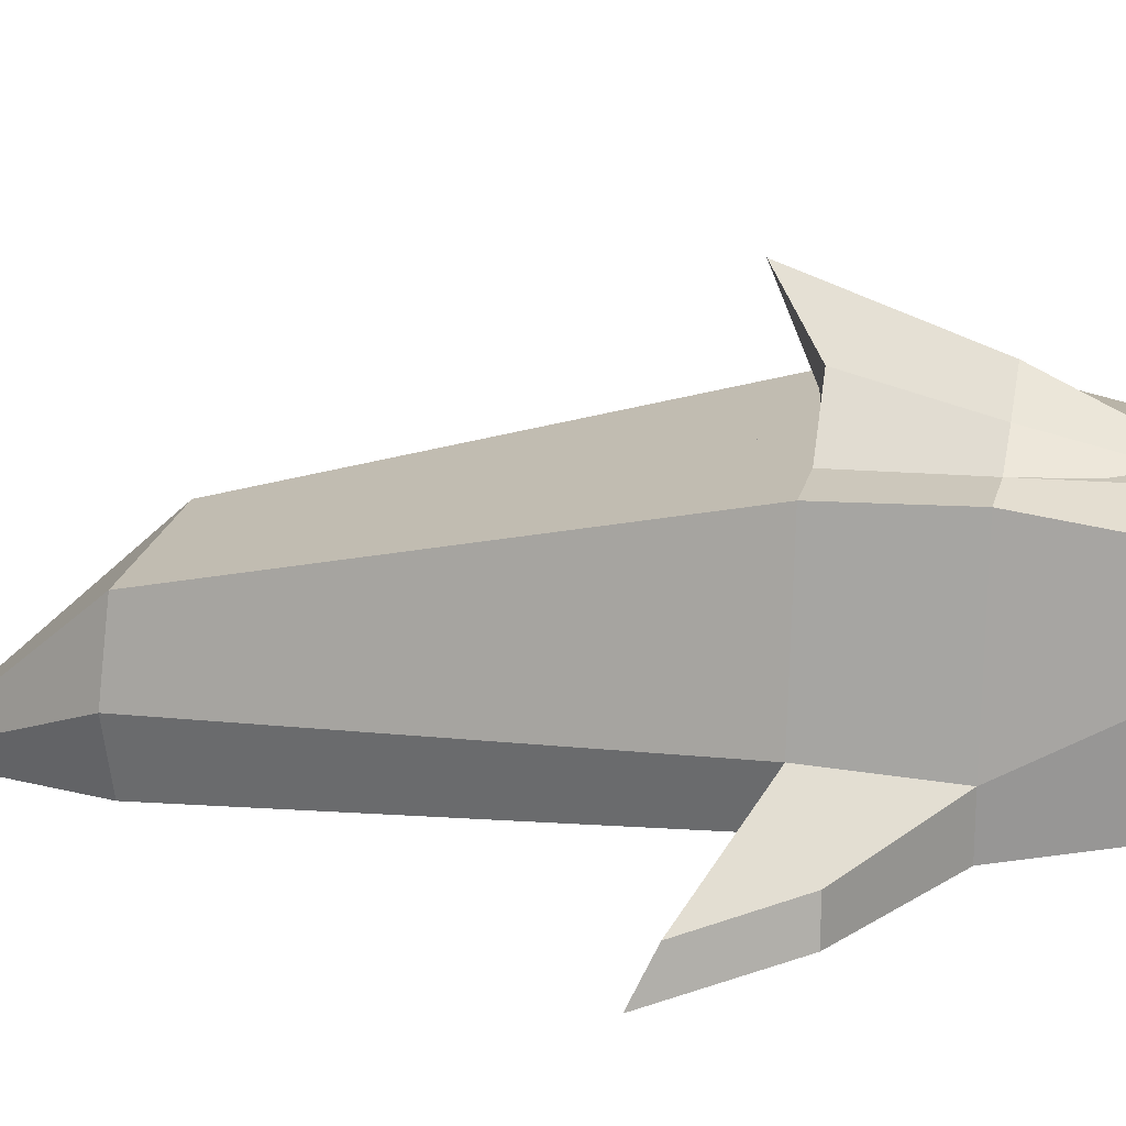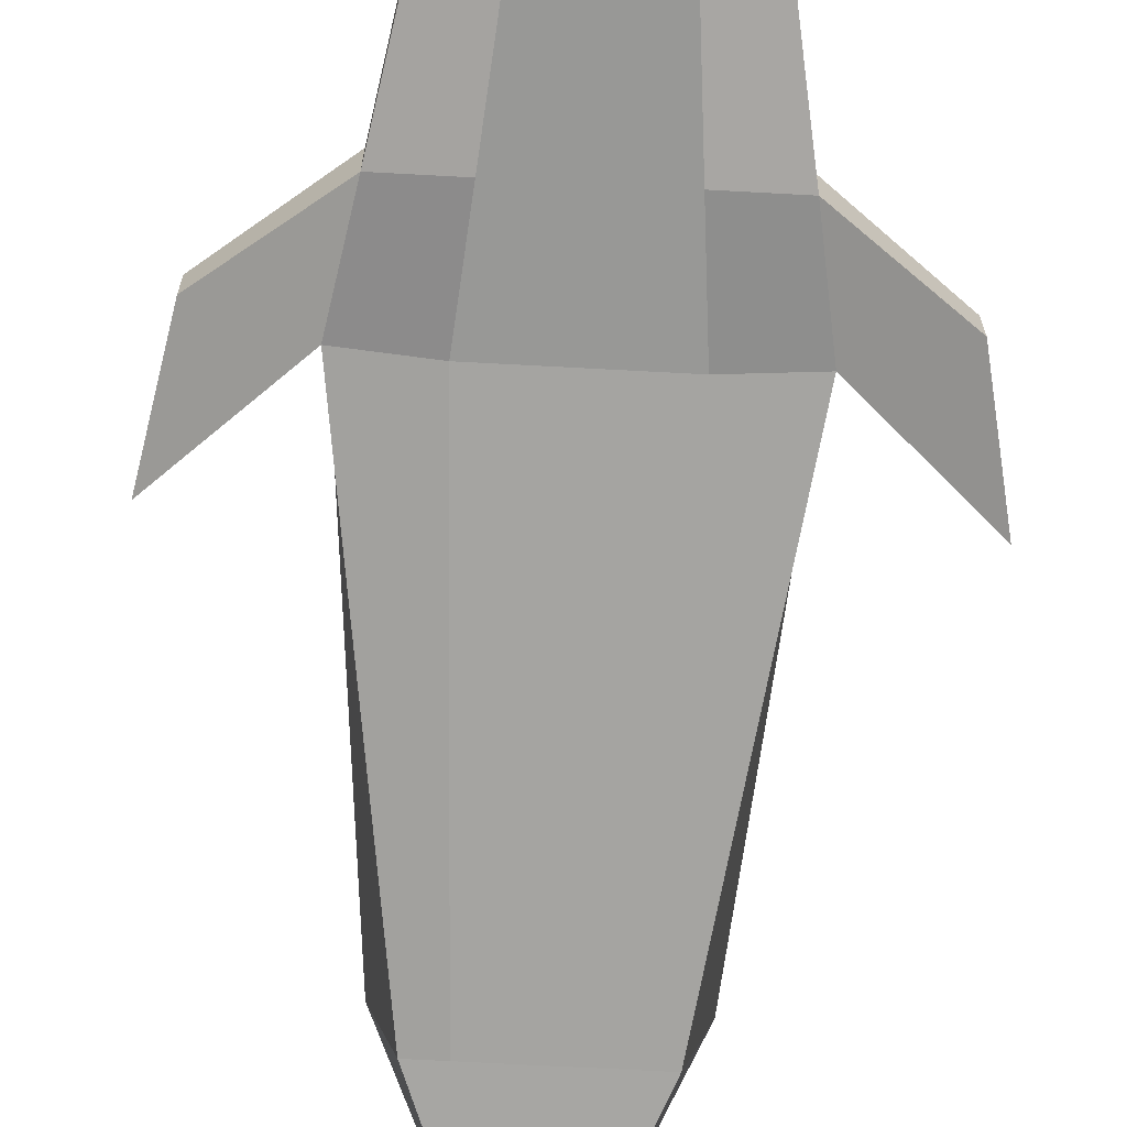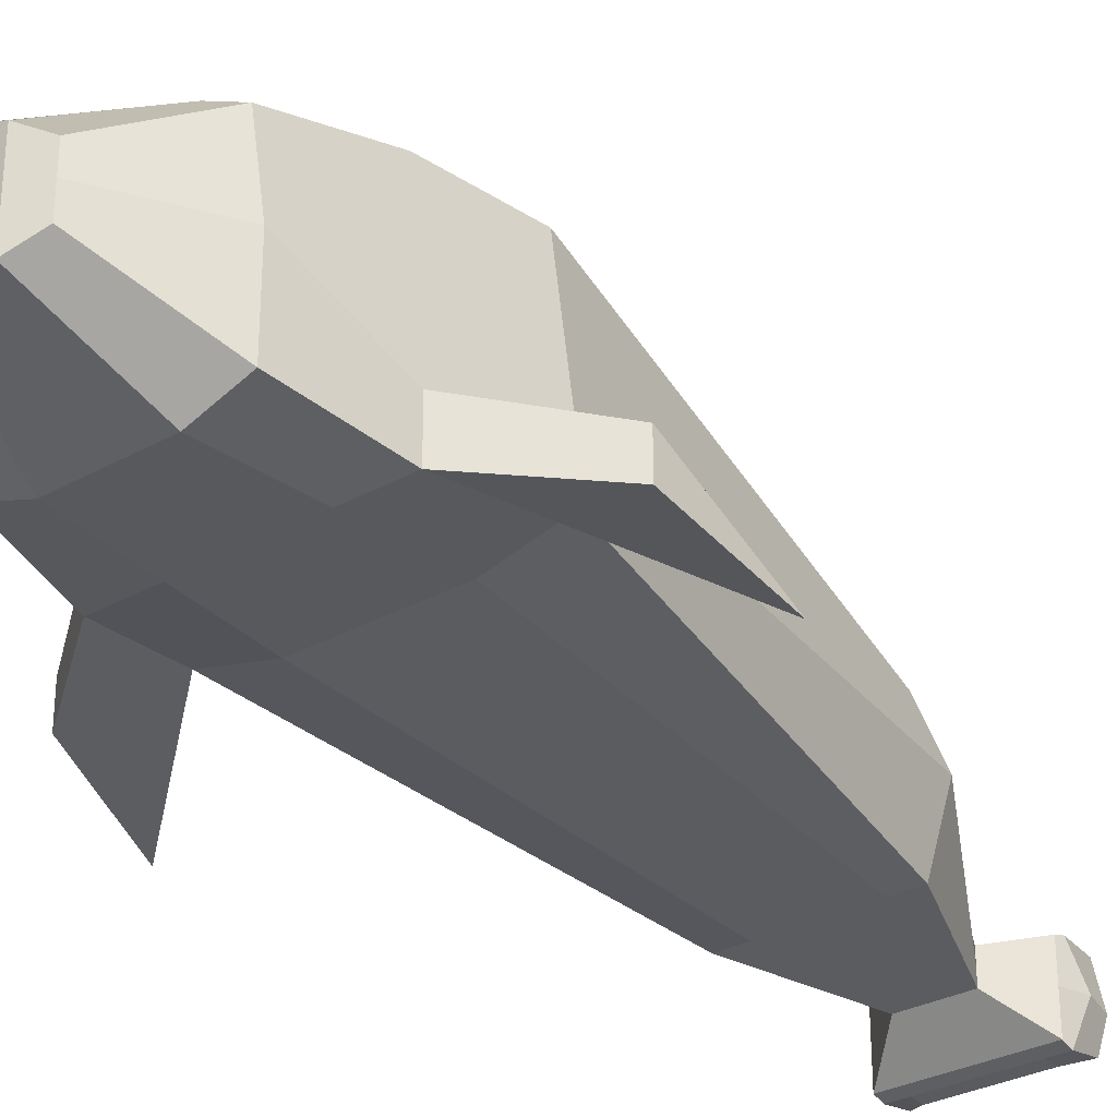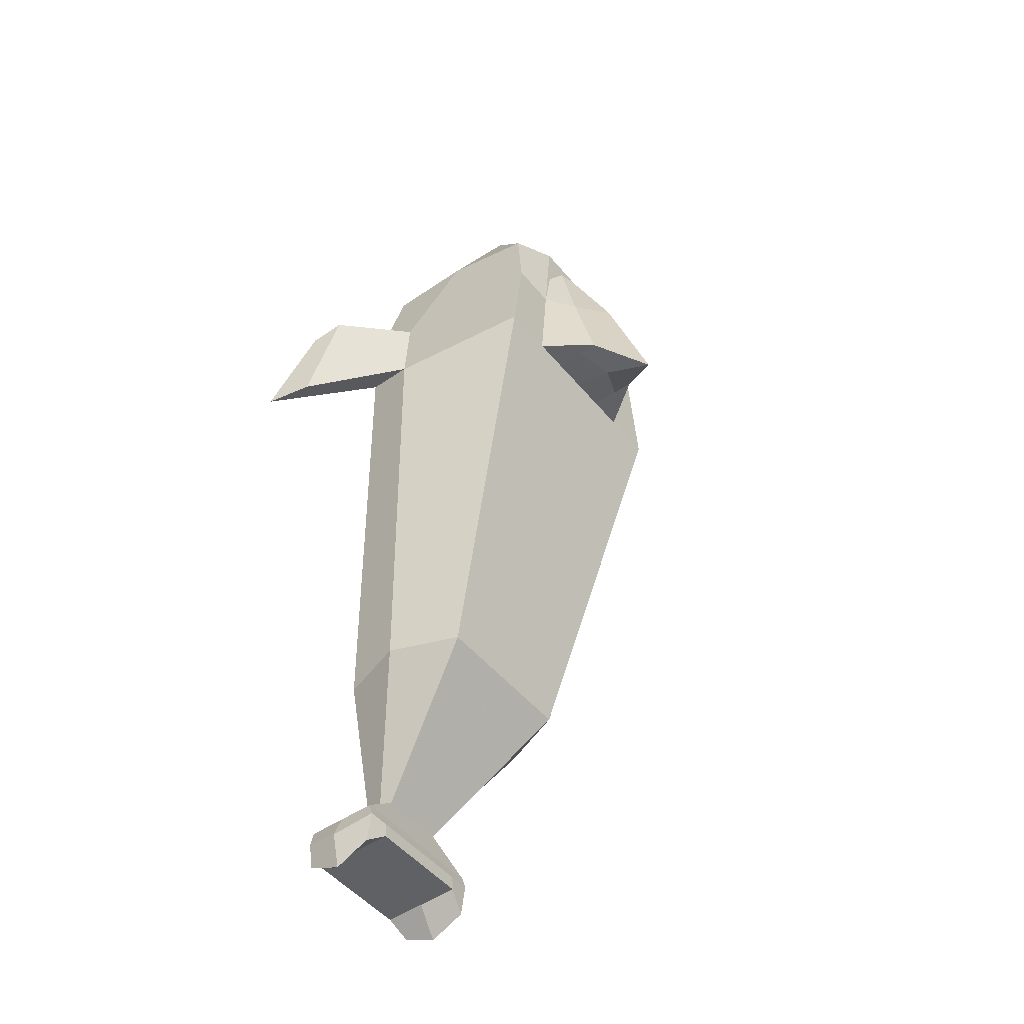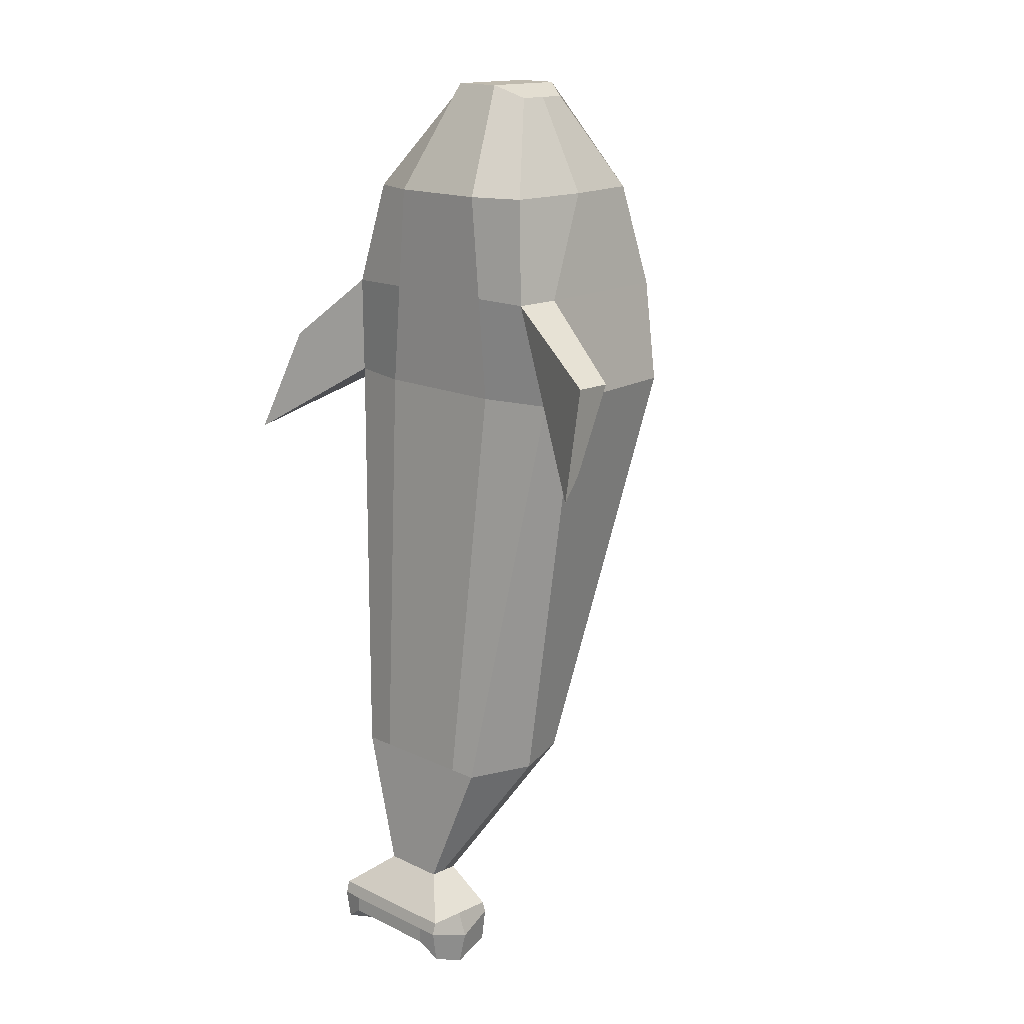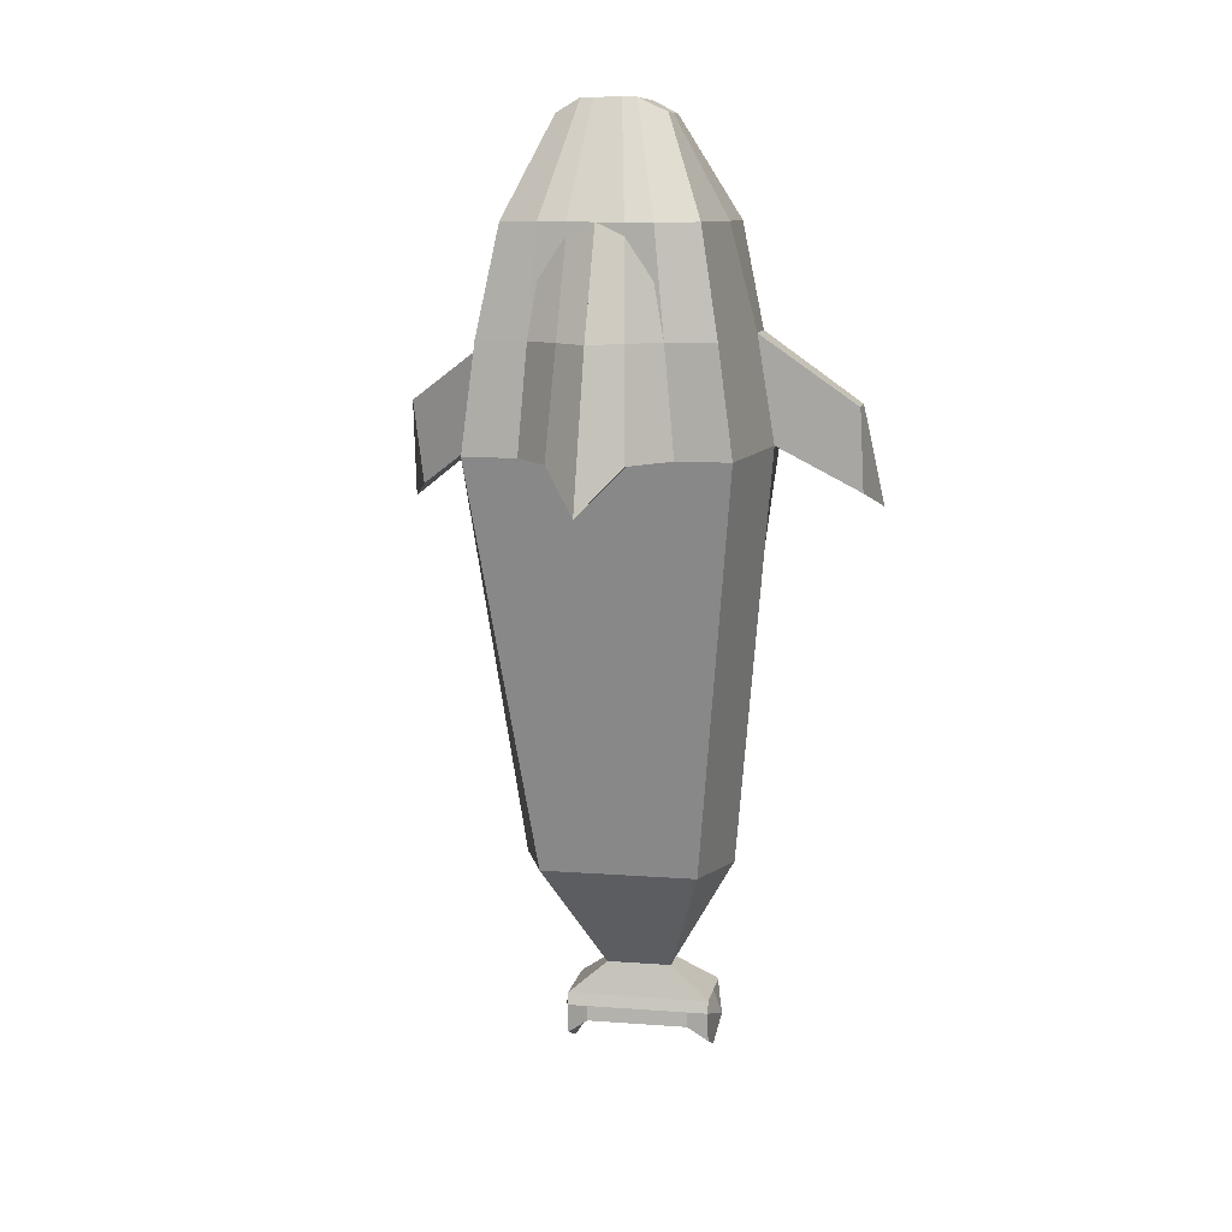
<metadata>
{"format":"obj","ext":"obj","renderer":"f3d","projection":"perspective","resolution":1024,"background":"white","views":[{"elev":21.7,"azim":-77.0,"up":"+Y"},{"elev":-68.5,"azim":-3.1,"up":"+Y"},{"elev":-30.1,"azim":39.1,"up":"+Y"},{"elev":-48.8,"azim":127.5,"up":"+Z"},{"elev":15.6,"azim":45.1,"up":"+Z"},{"elev":10.3,"azim":-169.2,"up":"+Z"}]}
</metadata>
<code>
o Cube
v 1.182 1 -1
v 1.364 -0.837 -1
v 0.8695 0.8128 1
v 1 -0.8335 1
v 0.7893 -1.329 -4.975
v 0.7431 -0.03923 -4.975
v 0.3176 -1.449 -6.204
v 0.3176 -1.161 -6.204
v 0.6989 -1.782 -6.524
v 0.6989 -1.085 -6.524
v 0.4964 0.2493 1.923
v 0.4964 -0.27 1.923
v 1.364 -0.4153 -1
v 1 0 1
v 1 -0.6843 -4.975
v 0.3176 -1.305 -6.204
v 0.6989 -1.433 -6.524
v 0.4964 0 1.923
v 1.049 1 0
v 1.182 -1 0
v 1.182 -0.5327 0
v 2.109 -1.155 -1.509
v 2.284 -1.512 -1.674
v 2.102 -1.124 -0.6739
v 2.102 -0.767 -0.6739
v 0.6818 -1 -1
v 0.5 1 1
v 0.5 -1 1
v 0.6818 1 -1
v 0.5 -1.329 -4.975
v 0.5 -0.03923 -4.975
v 0.2686 -1.449 -6.204
v 0.2686 -1.161 -6.204
v 0.5 -1.782 -6.524
v 0.5 -1.085 -6.524
v 0.2482 0.3864 2.046
v 0.2482 -0.4365 2.046
v 0.2482 0 2.046
v 0.5909 -1 0
v 0.5909 1 0
v 0.5 1 1
v 0.6818 1 -1
v 0.5909 1 0
v 0.3409 -1 -1
v 0.25 1 1
v 0.25 -1.329 -4.975
v 0.1343 -1.449 -6.204
v 0.25 -1.782 -6.524
v 0.1241 0.4365 2.046
v 0.1241 0 2.046
v 0.2954 -1 0
v 0.25 -1 1
v 0.3409 1 -1
v 0.25 -0.03923 -4.975
v 0.1343 -1.161 -6.204
v 0.25 -1.085 -6.524
v 0.1241 -0.4365 2.046
v 0.25 -1.824 -6.788
v 0.25 1 1
v 0.3409 1.259 -1
v 0.25 1 0.8839
v 0.3409 1.463 -1
v 0.6818 1 -1
v 0.2954 1.204 0
v 0.5909 1 0
v 0.5 1 0.5122
v 0.25 -1.816 -6.64
v 0.7855 -1.433 -6.757
v 0.6989 -1.816 -6.64
v 0.5 -1.051 -6.64
v 0.6989 -1.051 -6.64
v 0.5 -1.816 -6.64
v 0.25 -1.051 -6.64
v 0.6989 -1.433 -7.088
v 0.6989 -1.771 -6.937
v 0.5 -1.043 -6.788
v 0.6989 -1.096 -6.937
v 0.5 -1.433 -6.788
v 0.5 -1.824 -6.788
v 0.25 -1.043 -6.788
v 0.25 -1.433 -6.788
v -1.182 1 -1
v -1.364 -0.837 -1
v -0.8695 0.8128 1
v -1 -0.8335 1
v 0 1 -1
v 0 -1 -1
v 0 1 1
v 0 -1 1
v -0.7893 -1.329 -4.975
v 0 -1.329 -4.975
v -0.7431 -0.03923 -4.975
v 0 -0.03923 -4.975
v -0.3176 -1.449 -6.204
v 0 -1.449 -6.204
v -0.3176 -1.161 -6.204
v 0 -1.161 -6.204
v -0.6989 -1.782 -6.524
v 0 -1.782 -6.524
v -0.6989 -1.085 -6.524
v 0 -1.085 -6.524
v 0 -0.4365 2.046
v 0 0.4365 2.046
v -0.4964 0.2493 1.923
v -0.4964 -0.27 1.923
v -1.364 -0.4153 -1
v 0 0 1
v -1 0 1
v 0 0 -1
v -1 -0.6843 -4.975
v 0 -0.6843 -4.975
v -0.3176 -1.305 -6.204
v 0 -1.305 -6.204
v -0.6989 -1.433 -6.524
v 0 -1.433 -6.524
v 0 0 2.046
v -0.4964 0 1.923
v 0 -1 0
v -1.049 1 0
v 0 1 0
v -1.182 -1 0
v -1.182 -0.5327 0
v 0 0 0
v -2.109 -1.155 -1.509
v -2.284 -1.512 -1.674
v -2.102 -1.124 -0.6739
v -2.102 -0.767 -0.6739
v -0.6818 -1 -1
v -0.5 1 1
v -0.5 -1 1
v -0.6818 1 -1
v -0.5 -1.329 -4.975
v -0.5 -0.03923 -4.975
v -0.2686 -1.449 -6.204
v -0.2686 -1.161 -6.204
v -0.5 -1.782 -6.524
v -0.5 -1.085 -6.524
v -0.2482 0.3864 2.046
v -0.2482 -0.4365 2.046
v -0.2482 0 2.046
v 0 -1.824 -6.788
v -0.5909 -1 0
v -0.5909 1 0
v -0.5 1 1
v 0 1 1
v 0 1 0
v 0 1.402 -1.098
v -0.6818 1 -1
v -0.5909 1 0
v -0.3409 -1 -1
v -0.25 1 1
v -0.25 -1.329 -4.975
v -0.1343 -1.449 -6.204
v -0.25 -1.782 -6.524
v -0.1241 0.4365 2.046
v -0.1241 0 2.046
v -0.2954 -1 0
v -0.25 -1 1
v -0.3409 1 -1
v -0.25 -0.03923 -4.975
v -0.1343 -1.161 -6.204
v -0.25 -1.085 -6.524
v -0.1241 -0.4365 2.046
v -0.25 -1.824 -6.788
v -0.25 1 1
v -0.3409 1.259 -1
v -0.25 1 0.8839
v 0 1 1
v 0 1.463 0
v 0 1.937 -1.388
v -0.3409 1.463 -1
v -0.6818 1 -1
v -0.2954 1.204 0
v -0.5909 1 0
v -0.5 1 0.5122
v -0.25 -1.816 -6.64
v 0 -1.816 -6.64
v -0.7855 -1.433 -6.757
v -0.6989 -1.816 -6.64
v 0 -1.433 -6.64
v -0.5 -1.051 -6.64
v -0.6989 -1.051 -6.64
v 0 -1.051 -6.64
v -0.5 -1.816 -6.64
v -0.25 -1.051 -6.64
v -0.6989 -1.433 -7.088
v -0.6989 -1.771 -6.937
v 0 -1.433 -6.788
v -0.5 -1.043 -6.788
v -0.6989 -1.096 -6.937
v 0 -1.043 -6.788
v -0.5 -1.433 -6.788
v -0.5 -1.824 -6.788
v -0.25 -1.043 -6.788
v -0.25 -1.433 -6.788
f 53 86 147 60
f 39 20 4 28
f 21 19 3 14
f 44 87 91 46
f 29 1 6 31
f 13 2 5 15
f 33 8 10 35
f 46 91 95 47
f 31 6 8 33
f 15 5 7 16
f 34 48 67 72
f 16 7 9 17
f 47 95 99 48
f 50 49 103 116
f 28 4 12 37
f 45 88 103 49
f 14 3 11 18
f 4 14 18 12
f 57 50 116 102
f 8 16 17 10
f 6 15 16 8
f 1 13 15 6
f 20 21 14 4
f 13 21 25 22
f 13 1 19 21
f 26 2 20 39
f 40 29 42 43
f 23 22 25 24
f 2 13 22 23
f 20 2 23 24
f 21 20 24 25
f 1 29 40 19
f 44 26 39 51
f 12 18 38 37
f 3 27 36 11
f 52 28 37 57
f 18 11 36 38
f 7 32 34 9
f 17 9 69 68
f 54 31 33 55
f 5 30 32 7
f 55 33 35 56
f 53 29 31 54
f 2 26 30 5
f 51 39 28 52
f 19 40 27 3
f 145 59 61 168
f 45 27 41 59
f 27 40 43 41
f 88 45 59 145
f 41 43 65 66
f 60 147 170 62
f 118 51 52 89
f 86 53 54 93
f 97 55 56 101
f 93 54 55 97
f 56 35 70 73
f 89 52 57 102
f 101 56 73 183
f 87 44 51 118
f 37 38 50 57
f 27 45 49 36
f 38 36 49 50
f 32 47 48 34
f 30 46 47 32
f 26 44 46 30
f 29 53 60 42
f 64 169 168 61
f 62 170 169 64
f 63 62 64 65
f 65 64 61 66
f 59 41 66 61
f 43 42 63 65
f 42 60 62 63
f 183 73 80 191
f 72 67 58 79
f 73 70 76 80
f 68 69 75 74
f 35 10 71 70
f 48 99 177 67
f 9 34 72 69
f 10 17 68 71
f 78 76 77 74
f 79 78 74 75
f 58 81 78 79
f 81 80 76 78
f 188 191 80 81
f 141 188 81 58
f 70 71 77 76
f 67 177 141 58
f 69 72 79 75
f 71 68 74 77
f 159 166 147 86
f 107 116 102 89
f 123 109 86 120
f 142 130 85 121
f 122 108 84 119
f 109 111 93 86
f 111 113 97 93
f 150 152 91 87
f 131 133 92 82
f 106 110 90 83
f 135 137 100 96
f 152 153 95 91
f 133 135 96 92
f 110 112 94 90
f 136 184 176 154
f 112 114 98 94
f 113 115 101 97
f 153 154 99 95
f 156 116 103 155
f 130 139 105 85
f 151 155 103 88
f 108 117 104 84
f 85 105 117 108
f 163 102 116 156
f 95 99 115 113
f 96 100 114 112
f 99 177 180 115
f 92 96 112 110
f 82 92 110 106
f 91 95 113 111
f 87 91 111 109
f 121 85 108 122
f 118 87 109 123
f 88 103 116 107
f 89 118 123 107
f 106 124 127 122
f 106 122 119 82
f 128 142 121 83
f 107 123 120 88
f 143 149 148 131
f 125 126 127 124
f 83 125 124 106
f 121 126 125 83
f 122 127 126 121
f 82 119 143 131
f 150 157 142 128
f 115 180 183 101
f 105 139 140 117
f 84 104 138 129
f 158 163 139 130
f 117 140 138 104
f 94 98 136 134
f 114 178 179 98
f 160 161 135 133
f 90 94 134 132
f 161 162 137 135
f 159 160 133 131
f 83 90 132 128
f 157 158 130 142
f 119 84 129 143
f 145 168 167 165
f 146 169 168 145
f 151 165 144 129
f 120 146 145 88
f 129 144 149 143
f 86 147 146 120
f 88 145 165 151
f 144 175 174 149
f 166 171 170 147
f 118 89 158 157
f 86 93 160 159
f 97 101 162 161
f 93 97 161 160
f 162 185 181 137
f 89 102 163 158
f 101 183 185 162
f 87 118 157 150
f 139 163 156 140
f 129 138 155 151
f 140 156 155 138
f 134 136 154 153
f 132 134 153 152
f 128 132 152 150
f 131 148 166 159
f 173 167 168 169
f 171 173 169 170
f 172 174 173 171
f 174 175 167 173
f 165 167 175 144
f 149 174 172 148
f 148 172 171 166
f 147 170 169 146
f 183 191 194 185
f 177 141 188 180
f 184 193 164 176
f 180 188 191 183
f 185 194 189 181
f 178 186 187 179
f 137 181 182 100
f 154 176 177 99
f 98 179 184 136
f 100 182 178 114
f 192 186 190 189
f 193 187 186 192
f 164 193 192 195
f 195 192 189 194
f 188 195 194 191
f 141 164 195 188
f 181 189 190 182
f 176 164 141 177
f 179 187 193 184
f 182 190 186 178

</code>
